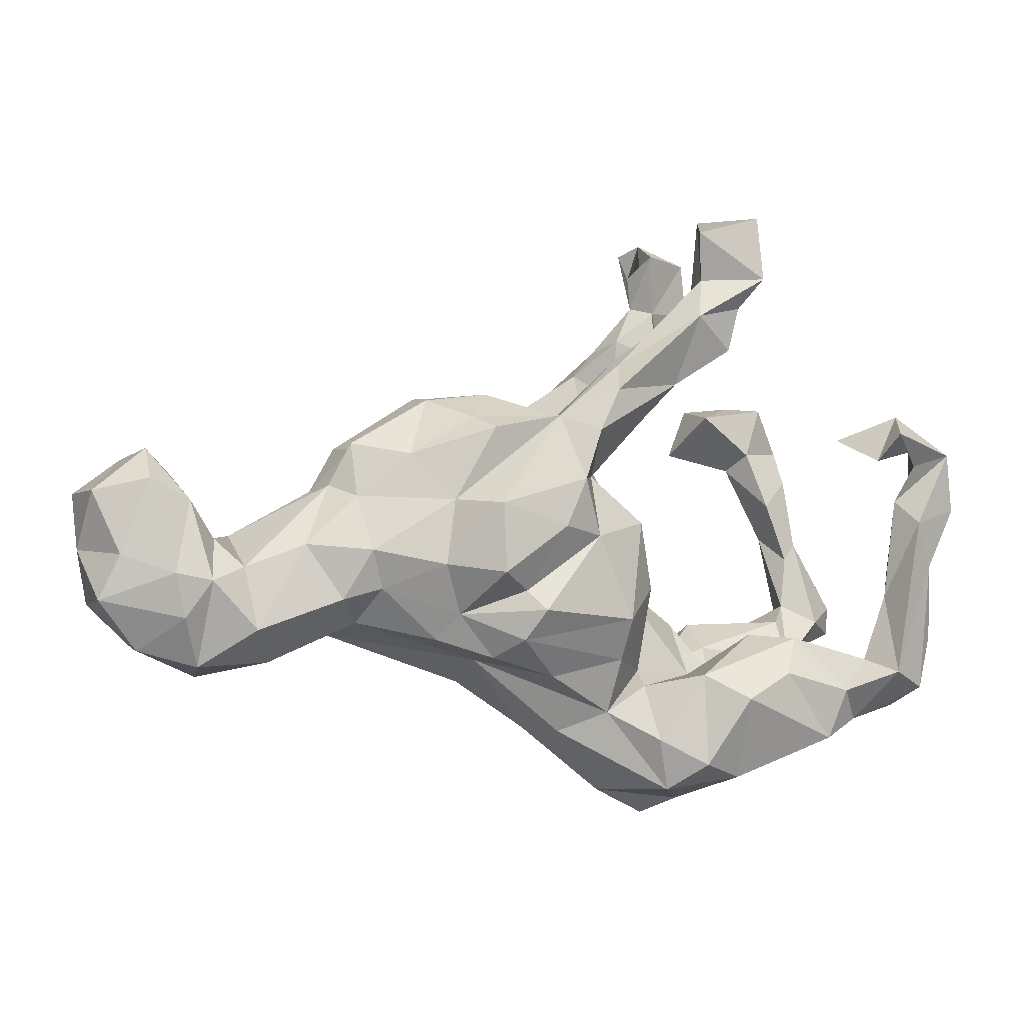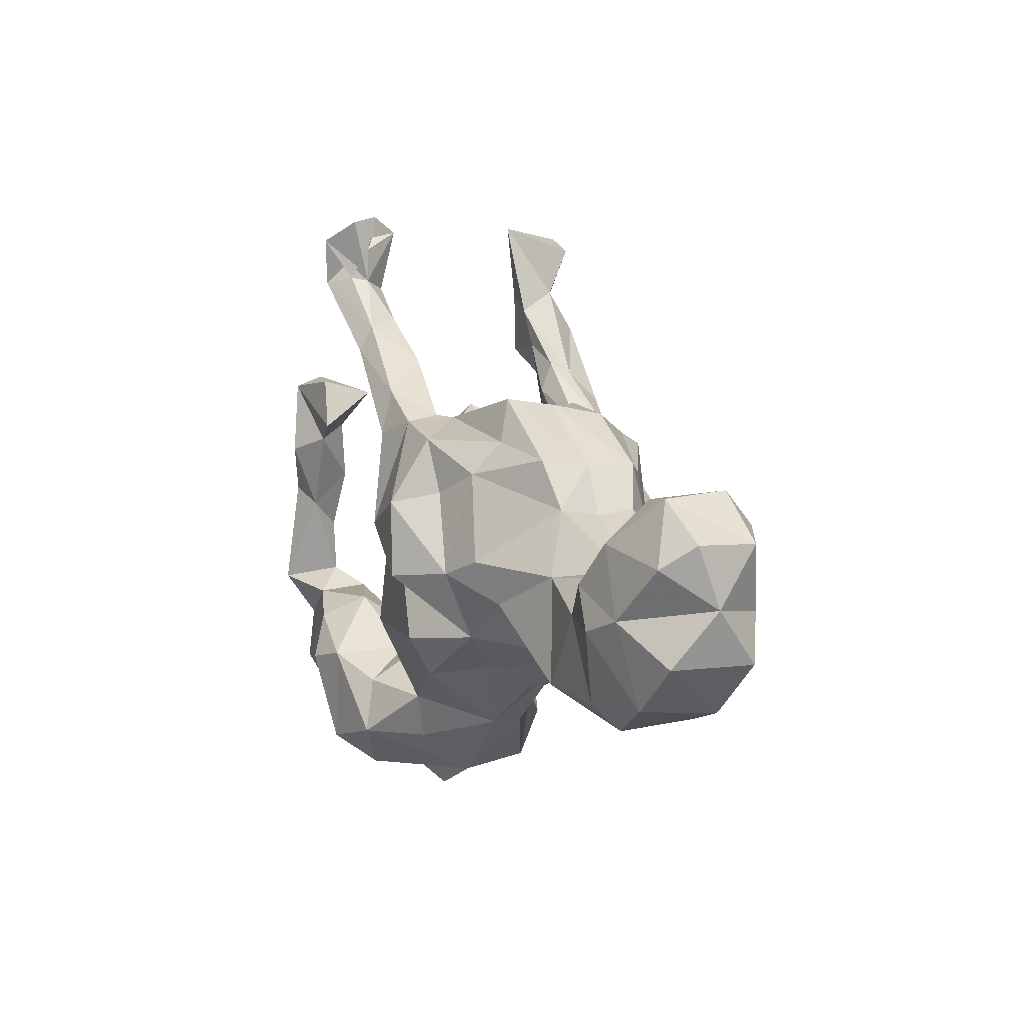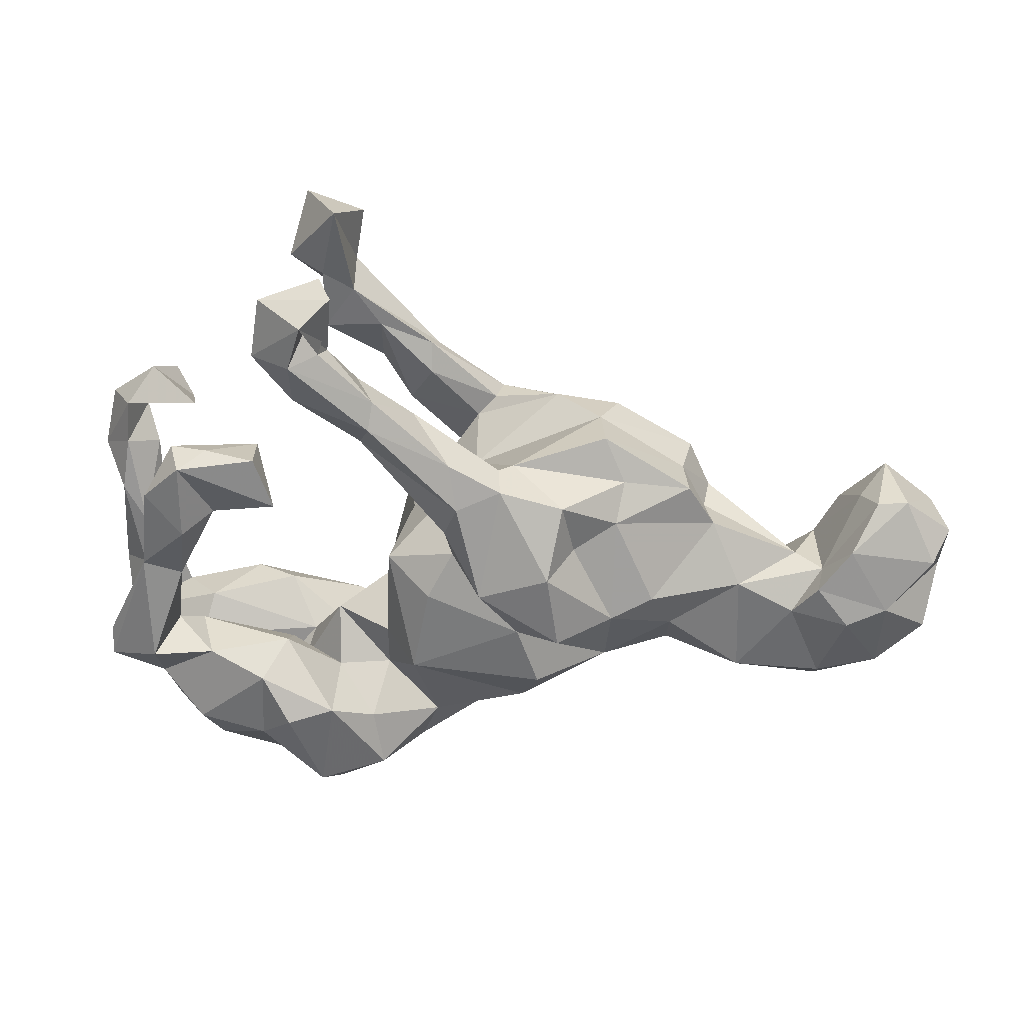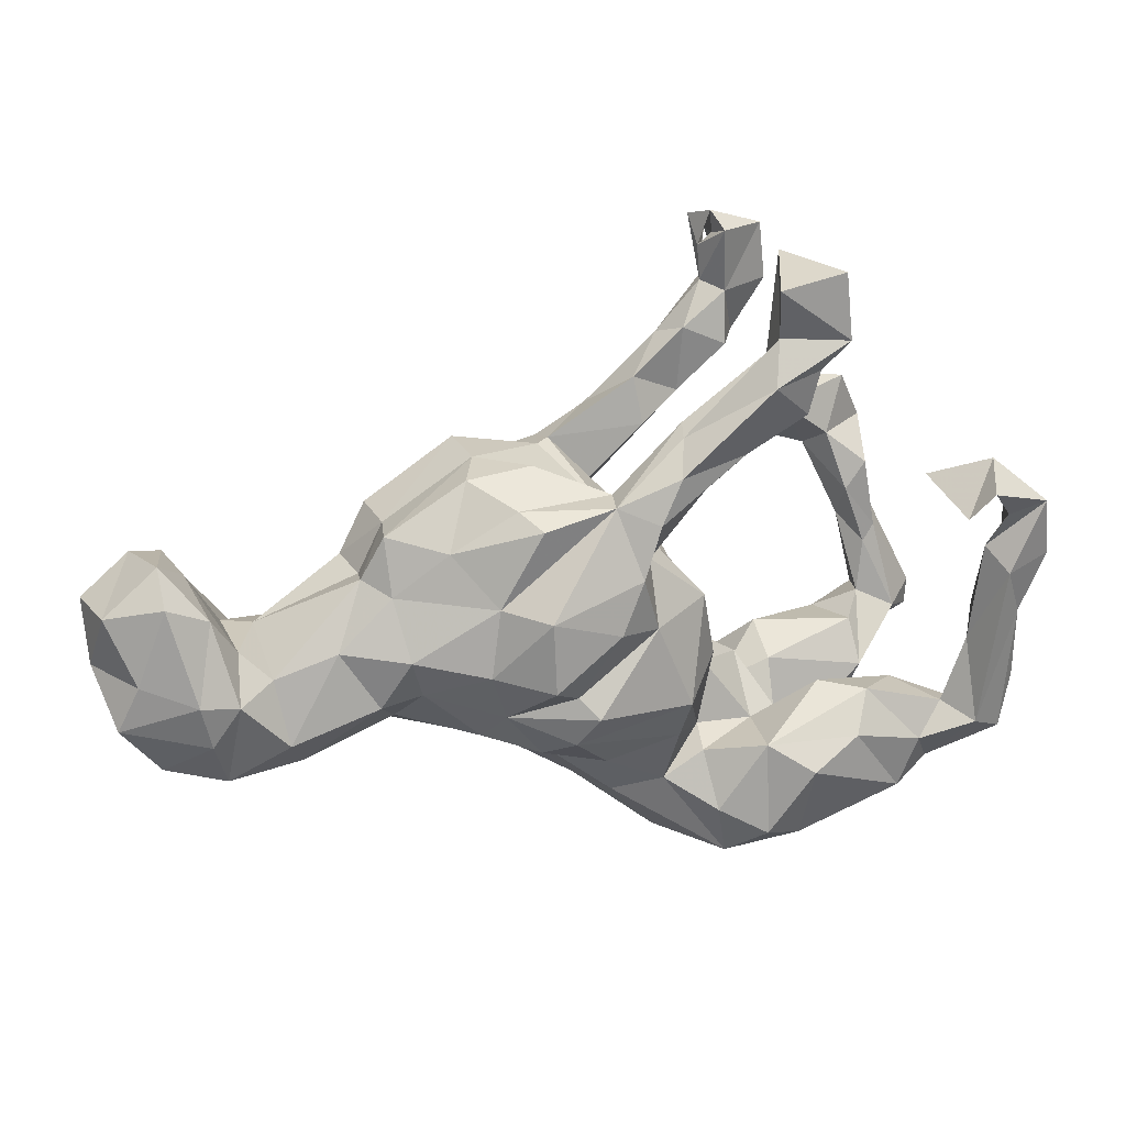
<metadata>
{"format":"obj","ext":"obj","renderer":"f3d","projection":"perspective","resolution":1024,"background":"white","views":[{"elev":-5.7,"azim":-17.4,"up":"+Y"},{"elev":4.7,"azim":-113.0,"up":"+Y"},{"elev":33.5,"azim":-177.1,"up":"+Y"},{"elev":18.6,"azim":-17.2,"up":"+Y"}]}
</metadata>
<code>
v 0.6233 -0.1157 0.1046
v 0.6096 -0.2687 0.1277
v 0.6492 -0.2357 0.1705
v 0.4765 -0.2824 0.0259
v 0.6719 -0.144 0.1651
v 0.5332 -0.2938 0.1288
v 0.6551 -0.2287 0.1034
v 0.2203 -0.4391 0.02398
v 0.505 -0.2275 0.02301
v 0.2 -0.4287 -0.06289
v 0.5157 -0.2305 -0.1527
v 0.4424 -0.2982 -0.07941
v 0.5881 -0.2088 0.2048
v 0.6275 -0.1246 -0.1761
v 0.6264 -0.07511 -0.1662
v 0.3527 -0.389 0.06899
v 0.468 -0.3286 0.1602
v 0.4994 -0.2426 0.1715
v 0.5384 -0.165 -0.1703
v 0.4383 -0.3026 -0.1749
v 0.547 -0.1848 0.1491
v 0.6553 0.03668 0.1309
v 0.4688 -0.2448 -0.2023
v 0.539 -0.08904 -0.226
v 0.5088 -0.07256 -0.1307
v 0.5765 -0.1044 -0.1175
v 0.3279 -0.3821 -0.1225
v 0.2504 -0.3732 -0.2178
v 0.4863 -0.163 0.06861
v 0.6579 -0.01458 0.1994
v 0.445 -0.1124 -0.1811
v 0.614 -0.02658 0.1125
v 0.168 -0.4665 -0.02356
v 0.3547 -0.2898 0.01957
v 0.325 -0.3333 -0.0338
v 0.2967 -0.3757 0.01396
v 0.5837 -0.06932 0.1624
v 0.2245 -0.4255 -0.1458
v 0.3575 -0.2758 -0.2059
v 0.291 -0.3988 0.1491
v 0.2876 -0.2596 0.2212
v 0.6429 0.1262 0.1509
v 0.4827 -0.1822 -0.04568
v 0.4747 -0.107 -0.08258
v 0.3133 -0.1585 -0.06411
v 0.2197 -0.3764 0.1849
v 0.5471 0.09354 -0.1994
v 0.6211 0.06354 0.2317
v 0.6989 0.08834 0.2116
v 0.1371 -0.3469 -0.1939
v 0.5922 0.1046 0.1926
v 0.07774 -0.4239 -0.009517
v 0.4072 -0.1479 0.1488
v 0.306 -0.2603 -0.006234
v 0.3019 -0.223 -0.2439
v 0.5188 0.01923 -0.132
v 0.3745 -0.2129 0.1937
v 0.5394 0.04828 -0.135
v 0.3502 -0.1494 -0.2098
v 0.6146 0.1672 0.2276
v 0.6787 0.1879 0.2358
v 0.2874 -0.2127 0.0359
v 0.3351 -0.1409 0.1035
v 0.6377 0.2017 0.1634
v 0.07025 -0.3505 -0.1025
v 0.3122 -0.1121 -0.137
v 0.1373 -0.3325 0.1627
v 0.5918 0.2603 0.2038
v 0.2248 -0.2073 -0.224
v 0.1555 -0.2531 -0.1749
v 0.2159 -0.2165 0.1804
v 0.231 -0.2129 0.06087
v 0.485 0.06264 -0.1816
v 0.2245 -0.204 -0.08552
v 0.23 -0.1193 -0.02053
v 0.5041 0.2218 0.1365
v 0.1223 -0.2359 0.123
v 0.4761 0.1231 -0.121
v 0.1599 -0.4206 0.1357
v 0.5632 0.2194 0.2772
v 0.5303 0.1717 0.25
v 0.1435 -0.1009 0.05582
v 0.1321 -0.1915 -0.08919
v 0.5134 0.1704 -0.1245
v 0.5306 0.238 -0.2043
v 0.4423 0.2257 -0.1385
v -0.02047 -0.3168 0.05604
v 0.05562 -0.2829 0.111
v 0.1287 -0.2069 0.07241
v 0.4661 0.1767 -0.2314
v 0.119 -0.04904 0.02211
v 0.1317 -0.1096 -0.1016
v -0.06699 -0.3086 -0.01457
v 0.04016 -0.2702 -0.1261
v 0.07633 -0.125 -0.1871
v 0.06872 -0.1899 0.151
v 0.137 -0.06051 0.1215
v 0.4829 0.3198 -0.1716
v 0.4174 0.1986 -0.1864
v -0.181 -0.19 0.06646
v 0.4657 0.3043 -0.2241
v -0.1189 -0.2026 -0.1614
v 0.3065 0.2286 -0.2134
v -0.05982 -0.2212 0.1516
v 0.1241 0.05978 -0.1102
v 0.3451 0.2933 -0.1149
v 0.4203 0.3238 -0.1902
v 0.07448 -0.12 0.1935
v 0.3378 0.3156 -0.2072
v 0.1065 0.05488 0.1547
v 0.08894 0.08028 0.02754
v -0.1301 -0.1601 0.2115
v 0.03837 0.1441 -0.0623
v 0.04801 0.02499 -0.1812
v -0.1724 -0.1894 0.1585
v -0.09937 -0.1088 0.2426
v -0.1484 -0.1311 -0.2112
v -0.1946 -0.227 -0.00491
v -0.1118 -0.02726 -0.2084
v 0.2689 0.4177 -0.1728
v 0.004766 0.1053 -0.1623
v 0.00845 0.02501 0.2092
v 0.2513 0.3649 0.2195
v -0.2678 -0.1581 0.1309
v 0.04331 0.1264 0.1068
v 0.1018 0.2357 0.1613
v -0.02602 0.1813 0.01924
v 0.08573 0.2791 -0.1032
v -0.1304 -0.07475 0.2212
v 0.3029 0.4904 0.2609
v -0.06806 0.03622 0.2564
v 0.005052 0.1328 0.1713
v 0.2548 0.3785 0.1651
v -0.1899 -0.1841 -0.07206
v 0.3313 0.5038 -0.1789
v 0.3185 0.5014 0.2017
v 0.2648 0.4393 0.2341
v 0.01656 0.1624 -0.1822
v -0.02319 0.2098 0.1453
v -0.1845 -0.01322 -0.2563
v -0.02913 0.121 0.2458
v 0.1832 0.4185 0.2528
v -0.04702 0.06831 -0.2407
v 0.1558 0.3017 0.2005
v -0.2683 -0.1174 -0.1419
v 0.1539 0.3873 0.157
v 0.2373 0.406 -0.1148
v 0.161 0.3235 -0.1455
v 0.0605 0.3019 0.1367
v -0.007042 0.2276 -0.2106
v -0.08108 0.2517 -0.1873
v -0.00618 0.1877 -0.1162
v 0.2011 0.4548 0.1603
v 0.1643 0.4368 -0.1256
v 0.2387 0.4962 -0.1248
v 0.1398 0.3784 -0.2024
v -0.3832 -0.04725 -0.1369
v 0.2643 0.5068 -0.2253
v -0.1803 -0.04668 0.2665
v -0.0002904 0.2082 0.2433
v 0.07143 0.3612 -0.1121
v 0.1332 0.421 -0.1801
v 0.2565 0.4844 0.1633
v 0.2004 0.4908 0.2155
v -0.3813 -0.1253 -0.07393
v 0.2903 0.5996 0.264
v 0.05169 0.3344 0.1911
v 0.2401 0.5863 -0.2362
v 0.2269 0.6156 0.1362
v 0.0342 0.2818 0.2398
v -0.236 -0.1149 0.1707
v 0.006357 0.3029 -0.1874
v 0.2208 0.593 -0.148
v 0.2184 0.5159 -0.1912
v 0.06094 0.3515 0.1568
v -0.07548 0.262 -0.1306
v 0.2062 0.5101 -0.1629
v -0.06608 0.2349 0.2122
v -0.1656 0.1139 -0.2513
v 0.2016 0.5696 -0.1635
v -0.2695 -0.03139 0.2068
v -0.1866 0.07206 0.2701
v -0.2781 -0.003195 -0.1925
v 0.1877 0.572 0.2449
v -0.4 -0.1276 0.07361
v -0.2088 0.1311 -0.1765
v 0.2278 0.6034 -0.102
v 0.3167 0.6029 -0.1674
v 0.1935 0.6201 -0.1933
v -0.3677 -0.07129 0.1431
v -0.0551 0.2415 0.1584
v -0.433 -0.1475 -0.00287
v 0.2168 0.6319 -0.1442
v -0.1861 0.2086 0.2208
v -0.2539 0.08158 0.2038
v -0.1002 0.2586 -0.1082
v -0.4342 -0.09072 0.1329
v -0.5496 -0.1973 0.05385
v -0.171 0.2832 0.1
v -0.5118 -0.1667 -0.0976
v -0.1887 0.2242 -0.1909
v -0.2816 0.1673 -0.1447
v -0.349 0.02232 -0.1664
v -0.2149 0.2313 0.1727
v -0.2596 0.295 -0.06952
v -0.3904 -0.006057 0.1689
v -0.4097 0.09112 0.1236
v -0.6611 -0.2216 -0.04399
v -0.2493 0.2836 0.02217
v -0.2945 0.2224 -0.09622
v -0.6761 -0.2079 0.07934
v -0.2799 0.2678 0.09915
v -0.7695 -0.172 -0.06444
v -0.4979 0.004685 0.1196
v -0.5792 -0.1447 0.1184
v -0.3218 0.165 0.1536
v -0.604 -0.03969 -0.1034
v -0.4417 0.1034 0.02006
v -0.6603 -0.1762 -0.09493
v -0.4565 0.1148 -0.05514
v -0.6601 -0.06233 0.1369
v -0.5061 0.01011 -0.09504
v -0.6003 -0.03535 0.09794
v -0.4153 0.1858 0.09746
v -0.4511 0.1126 0.07981
v -0.4098 0.1962 -0.06976
v -0.4 0.186 0.01872
v -0.7782 -0.1805 0.06566
v -0.6111 0.02652 -0.01186
v -0.652 0.01303 0.08357
v -0.7024 -0.053 -0.1249
v -0.705 -0.1267 0.1302
v -0.648 0.01439 -0.1124
v -0.7722 -0.02955 -0.1076
v -0.7248 -0.05188 0.1469
v -0.8514 -0.09692 -0.05419
v -0.6966 0.07703 0.1068
v -0.8472 -0.09689 0.09218
v -0.7239 0.1311 0.02519
v -0.6586 0.02101 -0.05246
v -0.8138 -0.0197 0.1121
v -0.7481 0.1539 -0.03812
v -0.7036 0.08322 -0.09323
v -0.7709 0.1656 0.08182
v -0.8516 0.05559 -0.07629
v -0.7686 0.1099 0.1289
v -0.8606 0.09014 0.08518
v -0.8764 -0.006673 0.01594
v -0.8 0.1579 -0.0384
v -0.8823 0.09335 -0.02418
f 197 190 206
f 48 61 51
f 30 49 48
f 37 13 48
f 112 108 116
f 129 159 171
f 190 171 181
f 206 181 195
f 115 112 171
f 124 115 171
f 190 181 206
f 130 166 184
f 60 61 80
f 64 60 80
f 64 80 81
f 142 130 164
f 184 164 130
f 48 49 61
f 80 68 81
f 81 68 76
f 137 130 142
f 123 137 142
f 170 144 142
f 160 144 170
f 178 160 170
f 178 141 160
f 122 141 131
f 141 178 182
f 182 131 141
f 159 129 131
f 159 131 182
f 181 182 195
f 181 159 182
f 171 159 181
f 135 188 155
f 140 145 183
f 140 183 179
f 143 140 179
f 143 119 140
f 151 179 201
f 151 143 179
f 150 151 172
f 150 143 151
f 138 143 150
f 47 24 73
f 109 101 103
f 99 103 101
f 47 73 90
f 174 158 162
f 156 162 158
f 107 101 109
f 90 99 101
f 85 90 101
f 85 47 90
f 168 158 173
f 135 120 158
f 98 101 107
f 188 168 189
f 188 135 168
f 135 158 168
f 5 7 1
f 146 149 175
f 146 126 149
f 146 144 126
f 32 1 37
f 1 32 22
f 146 175 153
f 146 133 144
f 133 146 153
f 32 51 42
f 32 37 51
f 42 22 32
f 163 133 153
f 153 164 169
f 163 153 169
f 68 64 76
f 136 163 169
f 241 248 238
f 228 232 238
f 211 215 221
f 198 215 211
f 241 246 247
f 246 244 247
f 241 247 248
f 113 111 105
f 111 91 105
f 119 145 140
f 147 120 155
f 86 106 99
f 148 120 147
f 28 38 50
f 69 28 50
f 117 95 102
f 117 145 119
f 202 183 203
f 117 102 145
f 183 157 203
f 183 145 157
f 155 188 187
f 187 188 193
f 173 187 193
f 154 147 155
f 148 147 154
f 56 58 78
f 58 84 78
f 78 84 86
f 15 58 26
f 26 58 56
f 78 73 56
f 148 154 161
f 19 14 26
f 26 14 15
f 25 26 56
f 25 56 73
f 128 148 161
f 43 44 45
f 12 11 43
f 43 25 44
f 231 219 213
f 234 213 236
f 231 213 234
f 217 219 231
f 243 234 245
f 233 234 243
f 233 231 234
f 233 217 231
f 217 200 219
f 249 245 250
f 243 245 249
f 240 233 243
f 240 217 233
f 222 200 217
f 157 200 222
f 176 113 152
f 45 44 66
f 11 26 43
f 26 25 43
f 100 104 115
f 88 104 100
f 79 88 87
f 79 67 88
f 207 216 224
f 195 216 207
f 206 195 207
f 88 96 104
f 88 67 77
f 8 40 79
f 16 40 8
f 216 212 224
f 216 204 212
f 194 204 216
f 88 89 96
f 88 77 89
f 67 71 77
f 71 72 77
f 63 72 71
f 204 199 212
f 204 191 199
f 204 178 191
f 191 139 199
f 125 139 132
f 110 125 132
f 139 126 132
f 29 63 53
f 2 6 4
f 149 191 175
f 149 139 191
f 126 139 149
f 21 29 53
f 21 7 29
f 7 21 37
f 1 7 37
f 2 9 7
f 7 9 29
f 200 192 198
f 243 249 242
f 240 243 242
f 120 156 158
f 168 173 193
f 188 189 193
f 85 101 98
f 120 135 155
f 158 174 173
f 177 155 187
f 189 177 180
f 177 189 168
f 180 193 189
f 84 47 85
f 86 84 85
f 86 85 98
f 106 86 98
f 106 98 107
f 106 107 109
f 154 177 162
f 154 155 177
f 174 162 177
f 58 47 84
f 73 99 90
f 73 78 99
f 99 78 86
f 99 106 103
f 120 148 156
f 14 24 47
f 14 47 15
f 15 47 58
f 103 106 109
f 156 148 150
f 154 162 161
f 14 19 24
f 24 31 25
f 229 222 240
f 222 217 240
f 165 192 200
f 157 165 200
f 220 222 229
f 65 52 93
f 38 10 52
f 226 220 227
f 10 38 36
f 38 27 36
f 205 226 227
f 205 210 226
f 27 35 36
f 75 83 92
f 75 74 83
f 27 12 35
f 92 105 91
f 91 75 92
f 54 45 74
f 35 43 45
f 12 43 35
f 209 196 205
f 127 196 209
f 127 176 196
f 113 176 127
f 246 237 244
f 237 239 244
f 230 239 237
f 192 185 198
f 225 229 223
f 214 225 223
f 192 100 185
f 100 124 185
f 93 87 100
f 207 224 225
f 87 88 100
f 52 79 87
f 8 79 52
f 212 209 224
f 36 16 8
f 89 82 97
f 89 72 82
f 77 72 89
f 4 16 36
f 199 209 212
f 97 82 91
f 72 75 82
f 63 62 72
f 4 17 16
f 6 17 4
f 139 127 199
f 125 127 139
f 125 111 127
f 111 113 127
f 110 111 125
f 97 91 111
f 110 97 111
f 29 62 63
f 9 34 62
f 29 9 62
f 118 100 192
f 4 36 34
f 34 54 62
f 33 8 52
f 108 89 97
f 96 89 108
f 79 40 46
f 3 13 6
f 170 167 178
f 167 175 178
f 175 191 178
f 2 3 6
f 6 13 18
f 18 53 57
f 132 126 160
f 17 6 18
f 17 18 57
f 57 53 71
f 71 53 63
f 122 110 132
f 132 160 141
f 194 178 204
f 40 17 41
f 17 57 41
f 41 57 71
f 108 97 110
f 108 110 122
f 122 132 141
f 182 178 195
f 195 178 194
f 40 16 17
f 108 122 116
f 46 40 41
f 67 46 71
f 46 41 71
f 96 108 112
f 116 122 129
f 216 195 194
f 46 67 79
f 104 96 112
f 115 104 112
f 112 116 171
f 171 116 129
f 227 225 224
f 227 218 225
f 36 8 10
f 209 205 227
f 209 227 224
f 54 36 35
f 34 36 54
f 82 75 91
f 72 62 75
f 75 54 74
f 54 75 62
f 35 45 54
f 127 209 199
f 9 4 34
f 213 208 228
f 219 208 213
f 245 234 248
f 236 248 234
f 200 198 208
f 10 33 52
f 200 208 219
f 186 183 202
f 179 183 186
f 69 50 70
f 186 202 201
f 201 179 186
f 143 121 119
f 114 119 121
f 95 117 119
f 39 28 55
f 27 28 39
f 20 27 39
f 196 151 201
f 121 143 138
f 95 119 114
f 105 95 114
f 59 55 69
f 23 20 39
f 196 176 151
f 121 138 152
f 121 105 114
f 66 59 69
f 59 39 55
f 23 39 59
f 23 11 20
f 176 172 151
f 31 23 59
f 19 23 31
f 11 23 19
f 161 172 176
f 150 148 138
f 24 19 31
f 162 172 161
f 162 156 172
f 25 73 24
f 55 28 69
f 156 150 172
f 42 64 49
f 166 169 184
f 133 123 144
f 153 175 167
f 5 1 22
f 2 7 3
f 42 49 22
f 42 51 60
f 42 60 64
f 136 130 137
f 169 164 184
f 22 49 30
f 51 61 60
f 64 81 76
f 123 133 163
f 123 163 137
f 163 136 137
f 5 22 30
f 48 13 30
f 51 37 48
f 144 123 142
f 167 142 164
f 153 167 164
f 5 30 3
f 3 30 13
f 170 142 167
f 3 7 5
f 21 13 37
f 18 13 21
f 18 21 53
f 126 144 160
f 136 169 166
f 130 136 166
f 80 61 68
f 61 64 68
f 61 49 64
f 211 232 228
f 232 235 238
f 129 122 131
f 232 211 221
f 235 241 238
f 232 221 235
f 235 246 241
f 215 223 221
f 215 198 197
f 246 235 237
f 221 230 237
f 235 221 237
f 221 223 230
f 215 214 223
f 197 214 215
f 177 187 180
f 197 206 214
f 185 190 197
f 198 185 197
f 214 206 207
f 185 124 190
f 124 171 190
f 100 115 124
f 207 225 214
f 2 4 9
f 236 228 238
f 213 228 236
f 236 238 248
f 208 211 228
f 208 198 211
f 245 248 250
f 248 247 250
f 249 250 247
f 247 244 249
f 242 249 244
f 239 242 244
f 230 240 239
f 230 229 240
f 223 229 230
f 218 229 225
f 218 220 229
f 93 100 118
f 93 52 87
f 10 8 33
f 239 240 242
f 134 118 192
f 93 118 134
f 220 218 227
f 157 222 203
f 157 145 165
f 31 59 66
f 152 138 128
f 74 66 69
f 196 201 210
f 74 69 70
f 210 201 202
f 95 94 102
f 138 148 128
f 128 161 176
f 26 11 19
f 44 25 31
f 44 31 66
f 152 128 176
f 20 11 12
f 105 121 113
f 113 121 152
f 45 66 74
f 92 95 105
f 205 196 210
f 20 12 27
f 92 83 95
f 27 38 28
f 74 70 83
f 70 94 83
f 83 94 95
f 210 202 226
f 50 94 70
f 94 50 65
f 220 202 203
f 202 220 226
f 50 38 52
f 50 52 65
f 65 93 94
f 102 94 93
f 102 93 134
f 203 222 220
f 102 134 145
f 134 192 165
f 145 134 165
f 177 168 174
f 173 180 187
f 174 168 180
f 173 174 180
f 180 168 193

</code>
